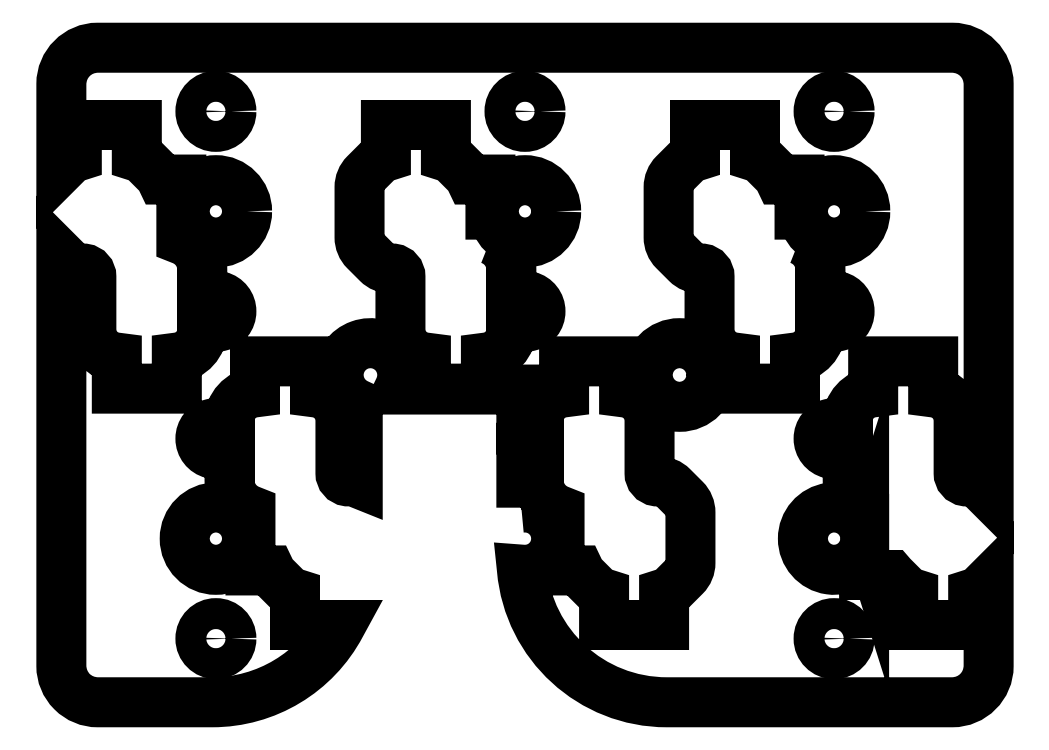
<metadata>
{"format":"dxf","ext":"dxf","renderer":"ezdxf+matplotlib","layout":"modelspace","background":"white","min_lineweight":24,"dpi":150}
</metadata>
<code>
0
SECTION
2
ENTITIES
0
LWPOLYLINE
8
0
90
27
70
1
43
0
10
59.1
20
-32.55
10
59.1
20
-29.25
10
58.01
20
-29.25
42
0.09263
10
57.79
20
-28.93
10
57.12
20
-28.26
42
0.131
10
56.65
20
-27.99
10
56.65
20
-26.25
10
53.35
20
-26.25
10
53.35
20
-27.99
42
0.131
10
52.88
20
-28.26
10
52.21
20
-28.93
42
0.1989
10
51.9
20
-29.67
10
51.9
20
-32.43
42
0.1989
10
52.21
20
-33.17
10
52.88
20
-33.84
42
0.1989
10
53.62
20
-34.15
10
53.76
20
-34.15
42
-0.3733
10
54.15
20
-34.6
10
54.15
20
-37.5
42
0.3861
10
55.55
20
-39.04
10
55.55
20
-40.75
10
58.85
20
-40.75
10
58.85
20
-39.04
42
0.3861
10
60.25
20
-37.5
10
60.25
20
-36.9
42
3.983
10
60.25
20
-36.1
10
60.25
20
-34.2
42
0.3149
0
LWPOLYLINE
8
0
90
27
70
1
43
0
10
76.1
20
-32.55
10
76.1
20
-29.25
10
75.01
20
-29.25
42
0.09263
10
74.79
20
-28.93
10
74.12
20
-28.26
42
0.131
10
73.65
20
-27.99
10
73.65
20
-26.25
10
70.35
20
-26.25
10
70.35
20
-27.99
42
0.131
10
69.88
20
-28.26
10
69.21
20
-28.93
42
0.1989
10
68.9
20
-29.67
10
68.9
20
-32.43
42
0.1989
10
69.21
20
-33.17
10
69.88
20
-33.84
42
0.1989
10
70.62
20
-34.15
10
70.76
20
-34.15
42
-0.3733
10
71.15
20
-34.6
10
71.15
20
-37.5
42
0.3861
10
72.55
20
-39.04
10
72.55
20
-40.75
10
75.85
20
-40.75
10
75.85
20
-39.04
42
0.3861
10
77.25
20
-37.5
10
77.25
20
-36.9
42
3.983
10
77.25
20
-36.1
10
77.25
20
-34.2
42
0.3149
0
CIRCLE
8
0
10
44
20
-49
30
0
40
1.715
210
0
220
-0
230
1
0
CIRCLE
8
0
10
61
20
-25.5
30
0
40
0.8509
210
0
220
-0
230
1
0
CIRCLE
8
0
10
44
20
-31
30
0
40
1.715
210
0
220
-0
230
1
0
CIRCLE
8
0
10
44
20
-54.5
30
0
40
0.8509
210
0
220
-0
230
1
0
CIRCLE
8
0
10
61
20
-31
30
0
40
1.715
210
0
220
-0
230
1
0
CIRCLE
8
0
10
44
20
-25.5
30
0
40
0.8509
210
0
220
-0
230
1
0
CIRCLE
8
0
10
78
20
-54.5
30
0
40
0.8509
210
0
220
-0
230
1
0
CIRCLE
8
0
10
78
20
-31
30
0
40
1.715
210
0
220
-0
230
1
0
CIRCLE
8
0
10
69.5
20
-40
30
0
40
1.75
210
0
220
-0
230
1
0
CIRCLE
8
0
10
78
20
-25.5
30
0
40
0.8509
210
0
220
-0
230
1
0
LWPOLYLINE
8
0
90
117
70
1
43
0
10
60.8
20
-47.3
42
-1.114
10
60.83
20
-50.71
42
0.3886
10
68.8
20
-58
10
84.5
20
-58
42
0.4142
10
86.5
20
-56
10
86.5
20
-51.36
10
86.12
20
-51.74
42
-0.131
10
85.65
20
-52.01
10
85.65
20
-53.75
10
82.35
20
-53.75
10
82.35
20
-52.01
42
-0.131
10
81.88
20
-51.74
10
81.21
20
-51.07
42
-0.02203
10
81.15
20
-51
10
79.65
20
-51
10
79.65
20
-49.47
42
-7.222
10
79.65
20
-48.53
10
79.65
20
-47.33
42
-0.2722
10
78.75
20
-45.8
10
78.75
20
-43.9
42
-3.983
10
78.75
20
-43.1
10
78.75
20
-42.5
42
-0.3861
10
80.15
20
-40.96
10
80.15
20
-39.25
10
83.45
20
-39.25
10
83.45
20
-40.96
42
-0.3861
10
84.85
20
-42.5
10
84.85
20
-45.4
42
0.3733
10
85.24
20
-45.85
10
85.38
20
-45.85
42
-0.1989
10
86.12
20
-46.16
10
86.5
20
-46.54
10
86.5
20
-24
42
0.4142
10
84.5
20
-22
10
37.5
20
-22
42
0.4142
10
35.5
20
-24
10
35.5
20
-28.64
10
35.88
20
-28.26
42
-0.131
10
36.35
20
-27.99
10
36.35
20
-26.25
10
39.65
20
-26.25
10
39.65
20
-27.99
42
-0.131
10
40.12
20
-28.26
10
40.79
20
-28.93
42
-0.09263
10
41.01
20
-29.25
10
42.1
20
-29.25
10
42.1
20
-32.55
42
-0.3149
10
43.25
20
-34.2
10
43.25
20
-36.1
42
-3.983
10
43.25
20
-36.9
10
43.25
20
-37.5
42
-0.3861
10
41.85
20
-39.04
10
41.85
20
-40.75
10
38.55
20
-40.75
10
38.55
20
-39.04
42
-0.3861
10
37.15
20
-37.5
10
37.15
20
-34.6
42
0.3733
10
36.76
20
-34.15
10
36.62
20
-34.15
42
-0.1989
10
35.88
20
-33.84
10
35.5
20
-33.46
10
35.5
20
-56
42
0.4142
10
37.5
20
-58
10
43.8
20
-58
42
0.2775
10
50.87
20
-53.75
10
48.35
20
-53.75
10
48.35
20
-52.01
42
-0.131
10
47.88
20
-51.74
10
47.21
20
-51.07
42
-0.09263
10
46.99
20
-50.75
10
45.9
20
-50.75
10
45.9
20
-47.45
42
-0.3149
10
44.75
20
-45.8
10
44.75
20
-43.9
42
-3.983
10
44.75
20
-43.1
10
44.75
20
-42.5
42
-0.3861
10
46.15
20
-40.96
10
46.15
20
-39.25
10
49.45
20
-39.25
10
49.45
20
-40.96
42
-0.3861
10
50.85
20
-42.5
10
50.85
20
-45.4
42
0.3733
10
51.24
20
-45.85
10
51.38
20
-45.85
42
-0.1044
10
51.8
20
-45.94
10
51.8
20
-41.6
42
-2.527
10
54.06
20
-40.8
10
60.8
20
-40.8
10
60.8
20
-42.67
42
-0.3414
10
61.75
20
-43.1
10
61.75
20
-42.5
42
-0.3861
10
63.15
20
-40.96
10
63.15
20
-39.25
10
66.45
20
-39.25
10
66.45
20
-40.96
42
-0.3861
10
67.85
20
-42.5
10
67.85
20
-45.4
42
0.3733
10
68.24
20
-45.85
10
68.38
20
-45.85
42
-0.1989
10
69.12
20
-46.16
10
69.79
20
-46.83
42
-0.1989
10
70.1
20
-47.57
10
70.1
20
-50.33
42
-0.1989
10
69.79
20
-51.07
10
69.12
20
-51.74
42
-0.131
10
68.65
20
-52.01
10
68.65
20
-53.75
10
65.35
20
-53.75
10
65.35
20
-52.01
42
-0.131
10
64.88
20
-51.74
10
64.21
20
-51.07
42
-0.09263
10
63.99
20
-50.75
10
62.9
20
-50.75
10
62.9
20
-47.45
42
-0.3149
10
61.75
20
-45.8
10
61.75
20
-43.9
42
-0.3414
10
60.8
20
-44.33
0
ENDSEC
0
EOF

</code>
